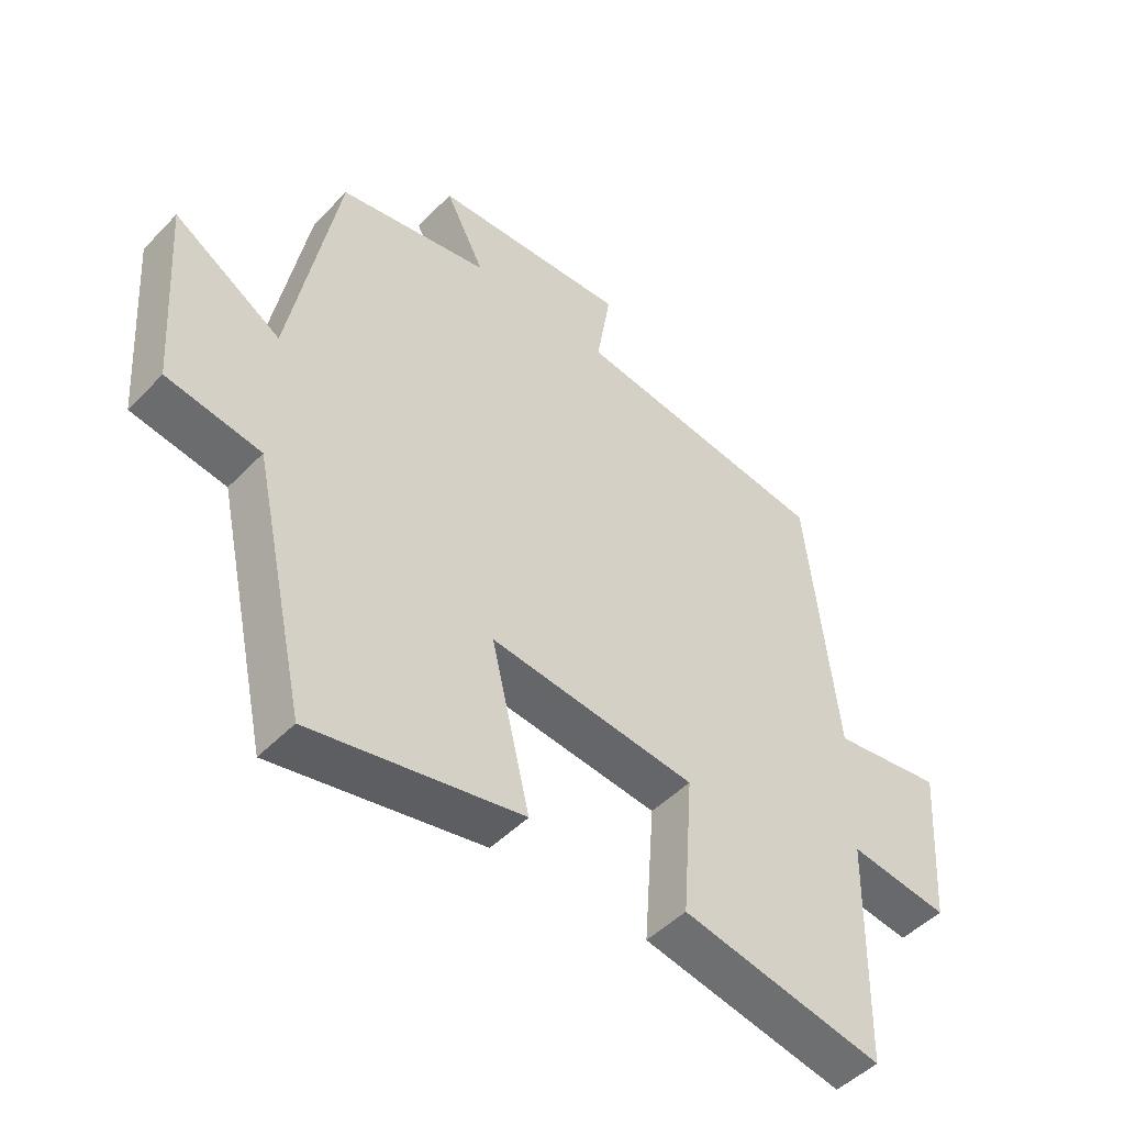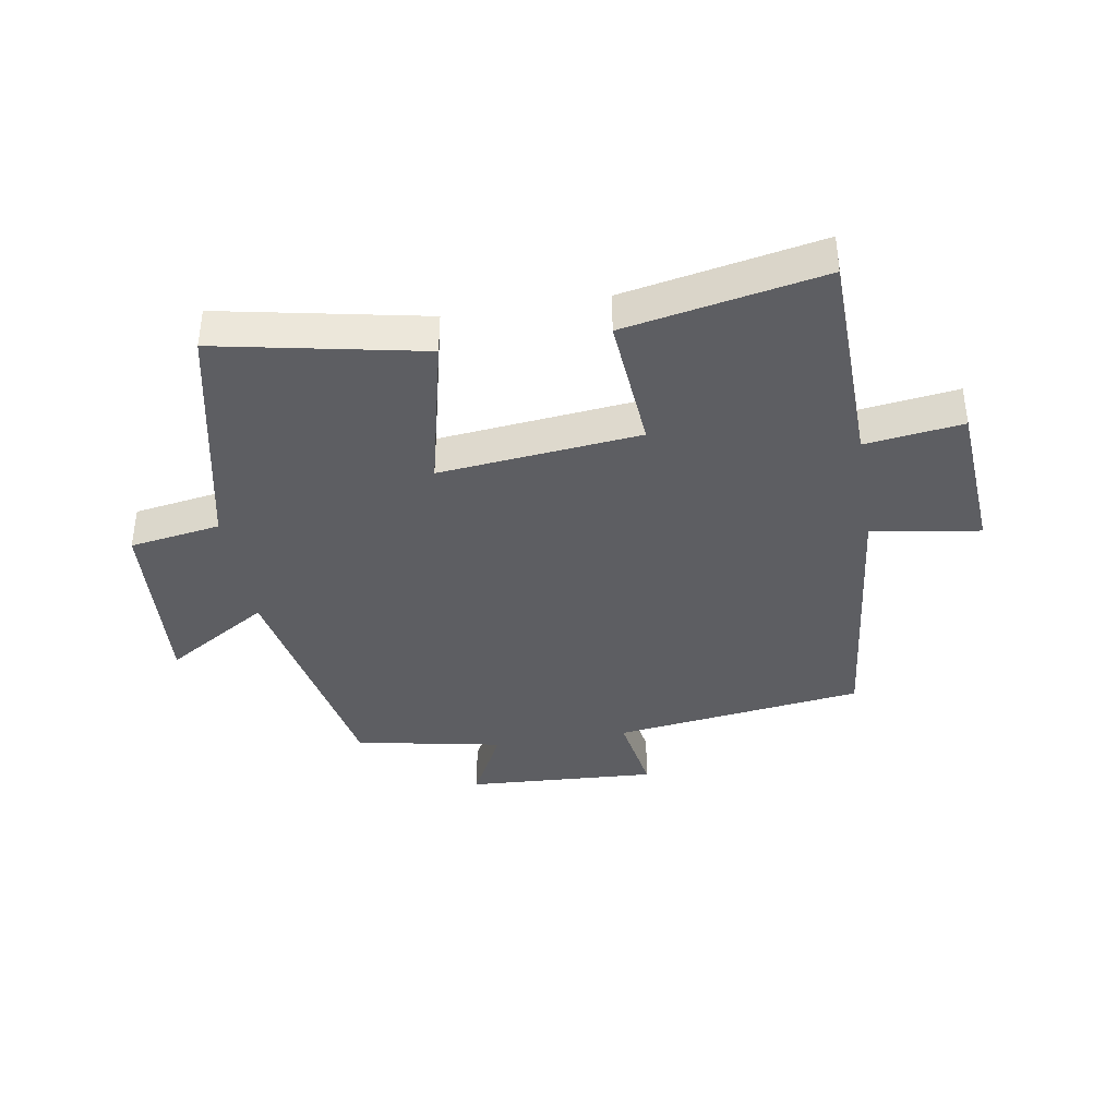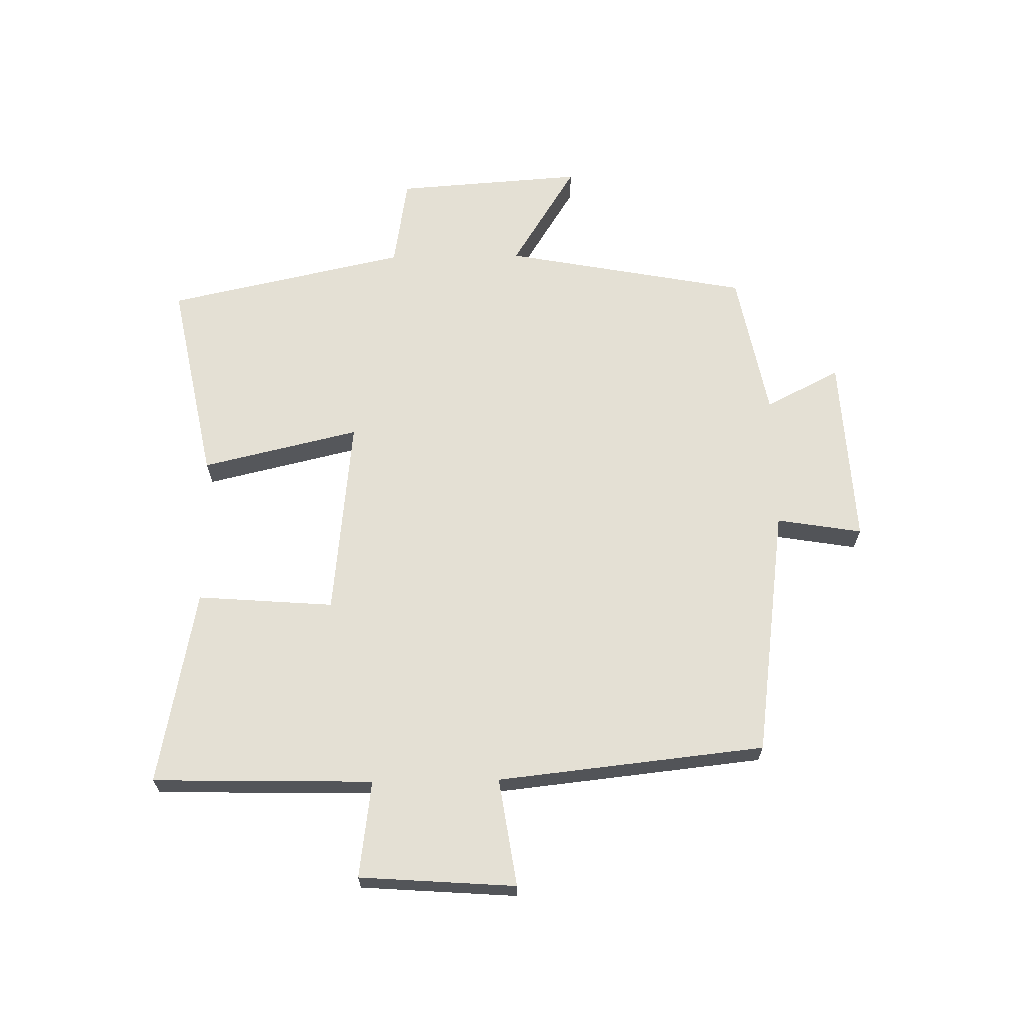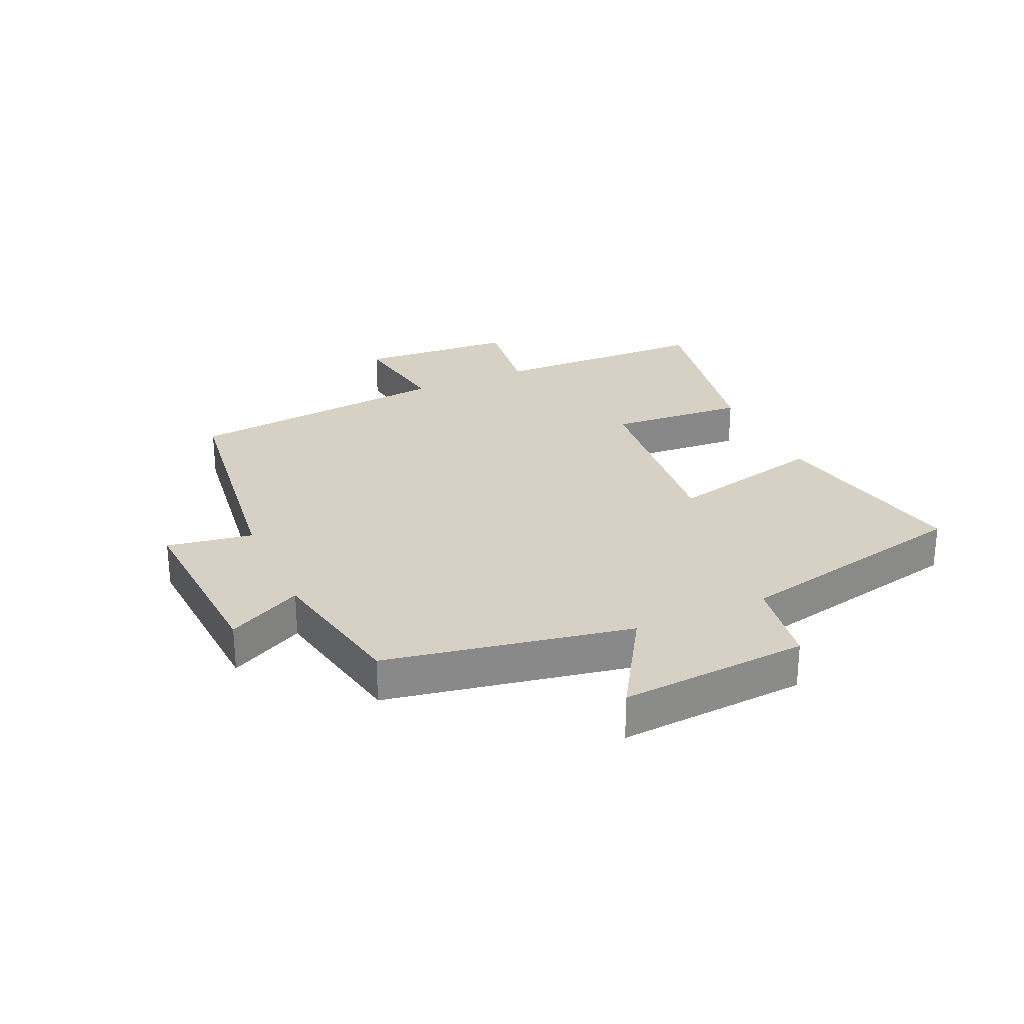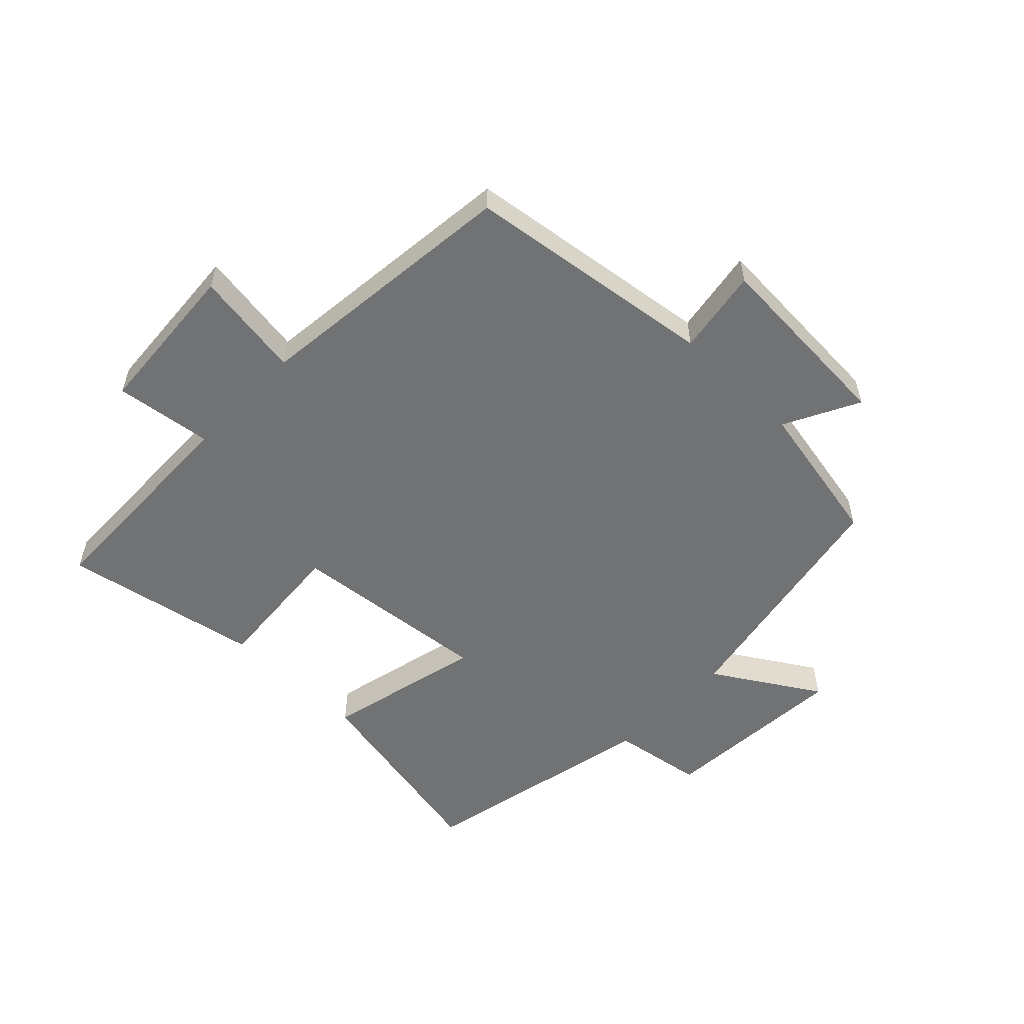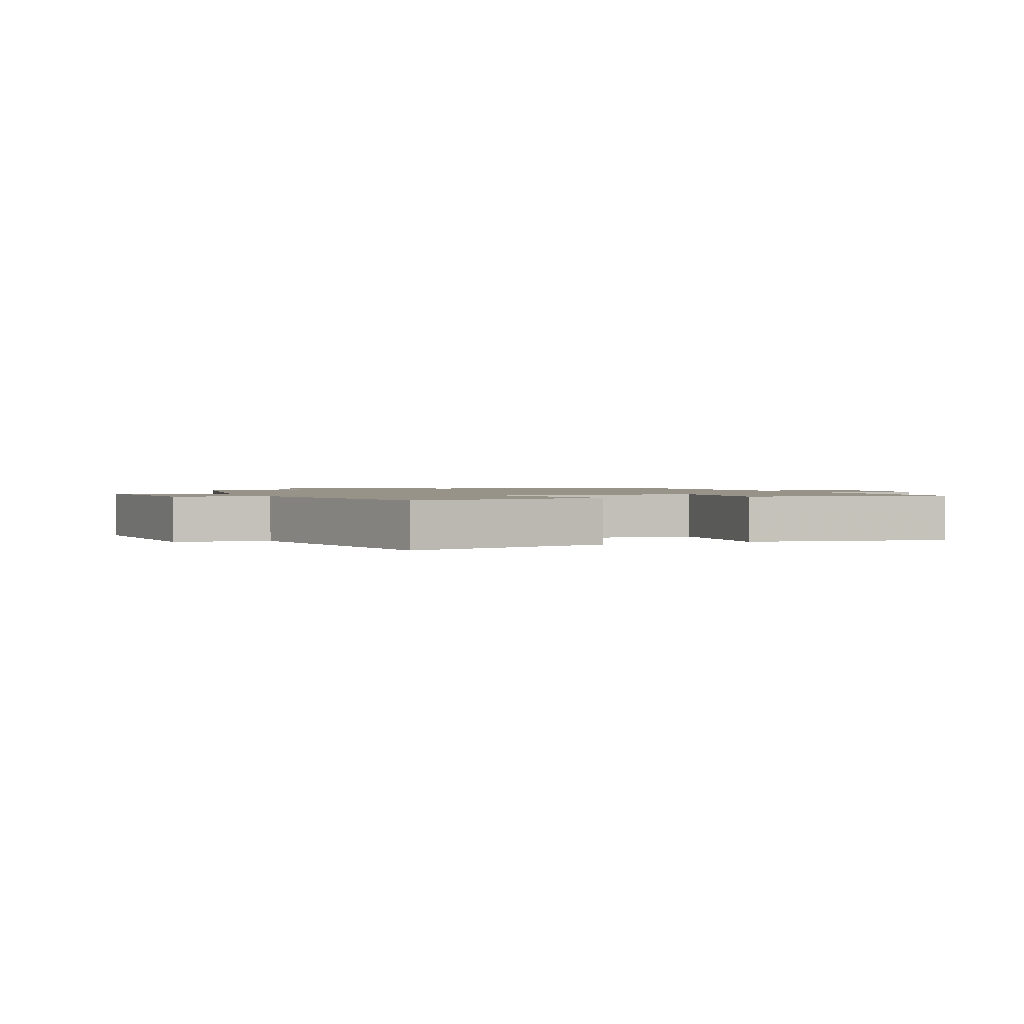
<metadata>
{"format":"obj","ext":"obj","renderer":"f3d","projection":"perspective","resolution":1024,"background":"white","views":[{"elev":-48.4,"azim":138.5,"up":"+Z"},{"elev":-38.6,"azim":-170.5,"up":"+Y"},{"elev":66.1,"azim":-90.9,"up":"+Y"},{"elev":27.0,"azim":65.7,"up":"+Y"},{"elev":-55.5,"azim":-44.0,"up":"+Y"},{"elev":1.5,"azim":156.6,"up":"+Y"}]}
</metadata>
<code>
v 0.414 0.07 -0.567
v 0.08 0.07 -0.5
v 0.141 0.07 -0.242
v -0.187 0.07 -0.276
v -0.17 0.07 -0.5
v -0.492 0.07 -0.562
v -0.5 0.07 -0.201
v -0.659 0.07 -0.222
v -0.677 0.07 0.034
v -0.5 0.07 0.007
v -0.452 0.07 0.445
v -0.042 0.07 0.5
v -0.065 0.07 0.64
v 0.247 0.07 0.622
v 0.184 0.07 0.5
v 0.425 0.07 0.453
v 0.5 0.07 0.052
v 0.671 0.07 0.158
v 0.649 0.07 -0.15
v 0.5 0.07 -0.174
v 0.414 0 -0.567
v 0.08 0 -0.5
v 0.141 0 -0.242
v -0.187 0 -0.276
v -0.17 0 -0.5
v -0.492 0 -0.562
v -0.5 0 -0.201
v -0.659 0 -0.222
v -0.677 0 0.034
v -0.5 0 0.007
v -0.452 0 0.445
v -0.042 0 0.5
v -0.065 0 0.64
v 0.247 0 0.622
v 0.184 0 0.5
v 0.425 0 0.453
v 0.5 0 0.052
v 0.671 0 0.158
v 0.649 0 -0.15
v 0.5 0 -0.174
f 17 18 19 20
f 17 20 1
f 16 17 1
f 15 16 1
f 12 13 14 15
f 10 11 12 15
f 7 8 9 10
f 6 7 10
f 5 6 10
f 4 5 10
f 3 4 10 15
f 1 2 3
f 1 3 15
f 40 39 38 37
f 21 40 37
f 21 37 36
f 21 36 35
f 35 34 33 32
f 35 32 31 30
f 30 29 28 27
f 30 27 26
f 30 26 25
f 30 25 24
f 35 30 24 23
f 23 22 21
f 35 23 21
f 1 21 22 2
f 2 22 23 3
f 3 23 24 4
f 4 24 25 5
f 5 25 26 6
f 6 26 27 7
f 7 27 28 8
f 8 28 29 9
f 9 29 30 10
f 10 30 31 11
f 11 31 32 12
f 12 32 33 13
f 13 33 34 14
f 14 34 35 15
f 15 35 36 16
f 16 36 37 17
f 17 37 38 18
f 18 38 39 19
f 19 39 40 20
f 20 40 21 1

</code>
